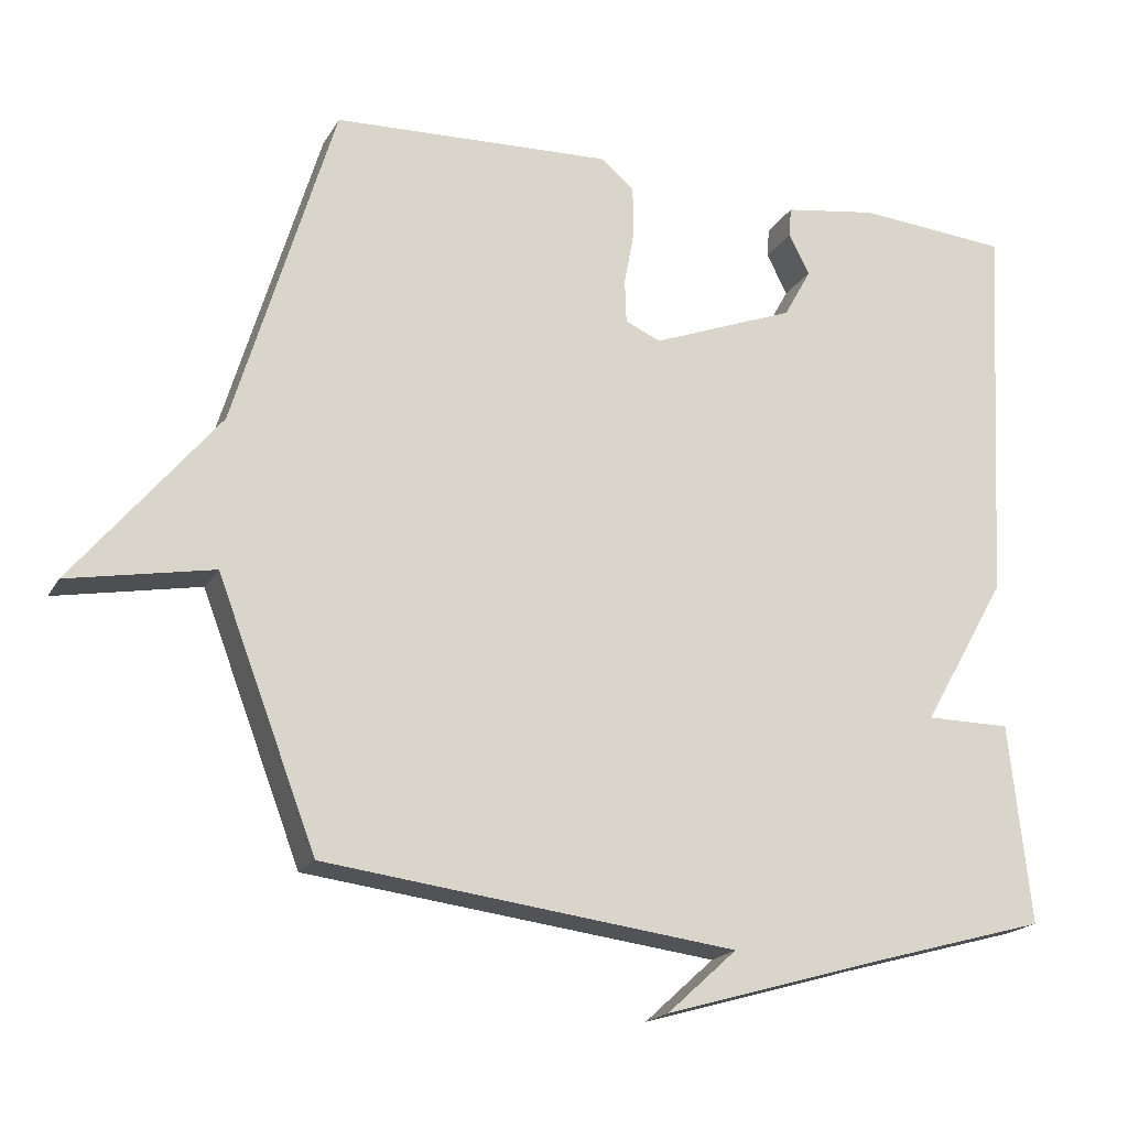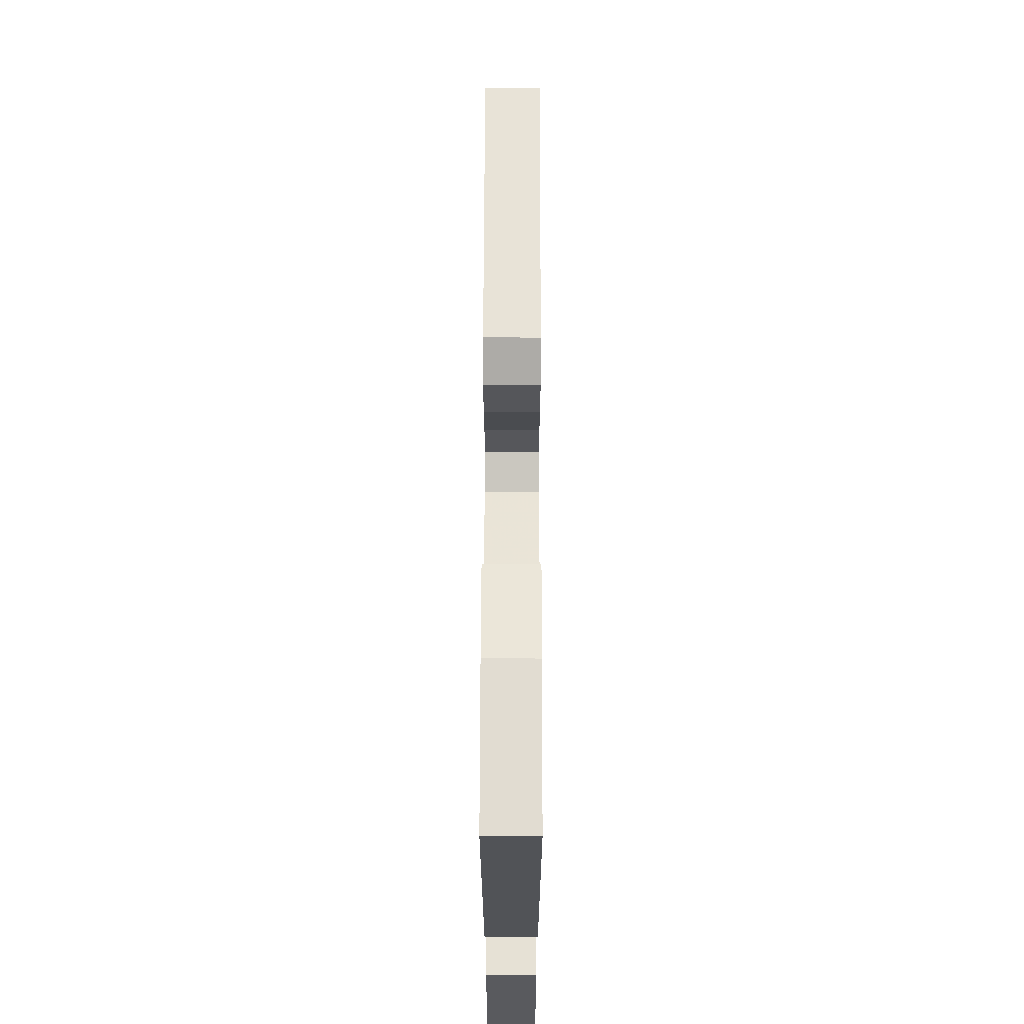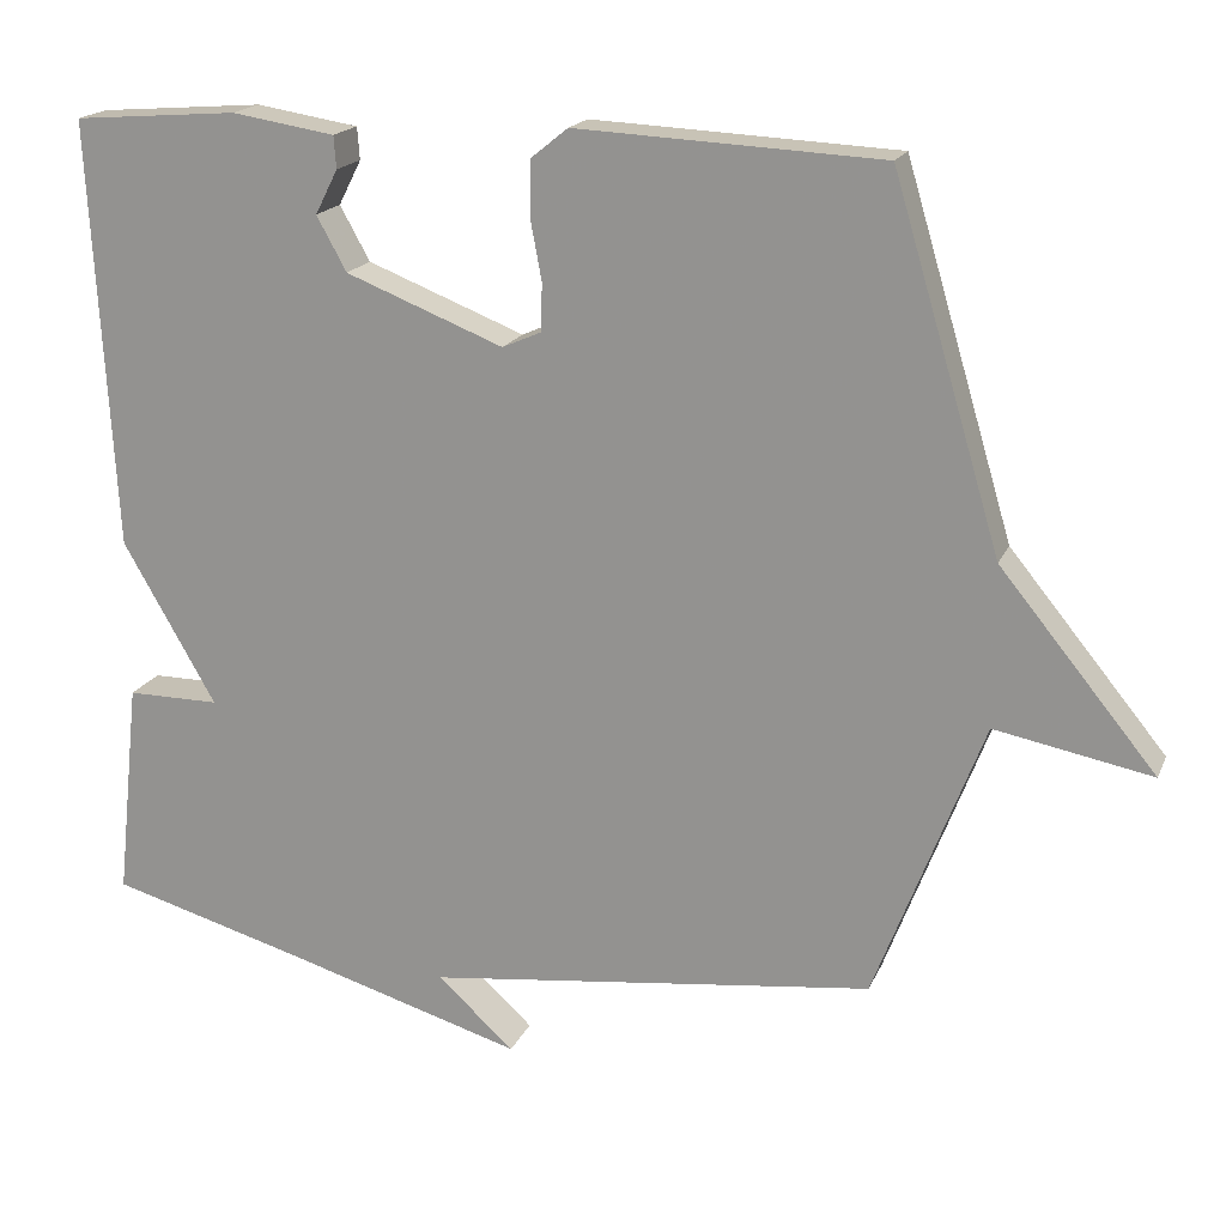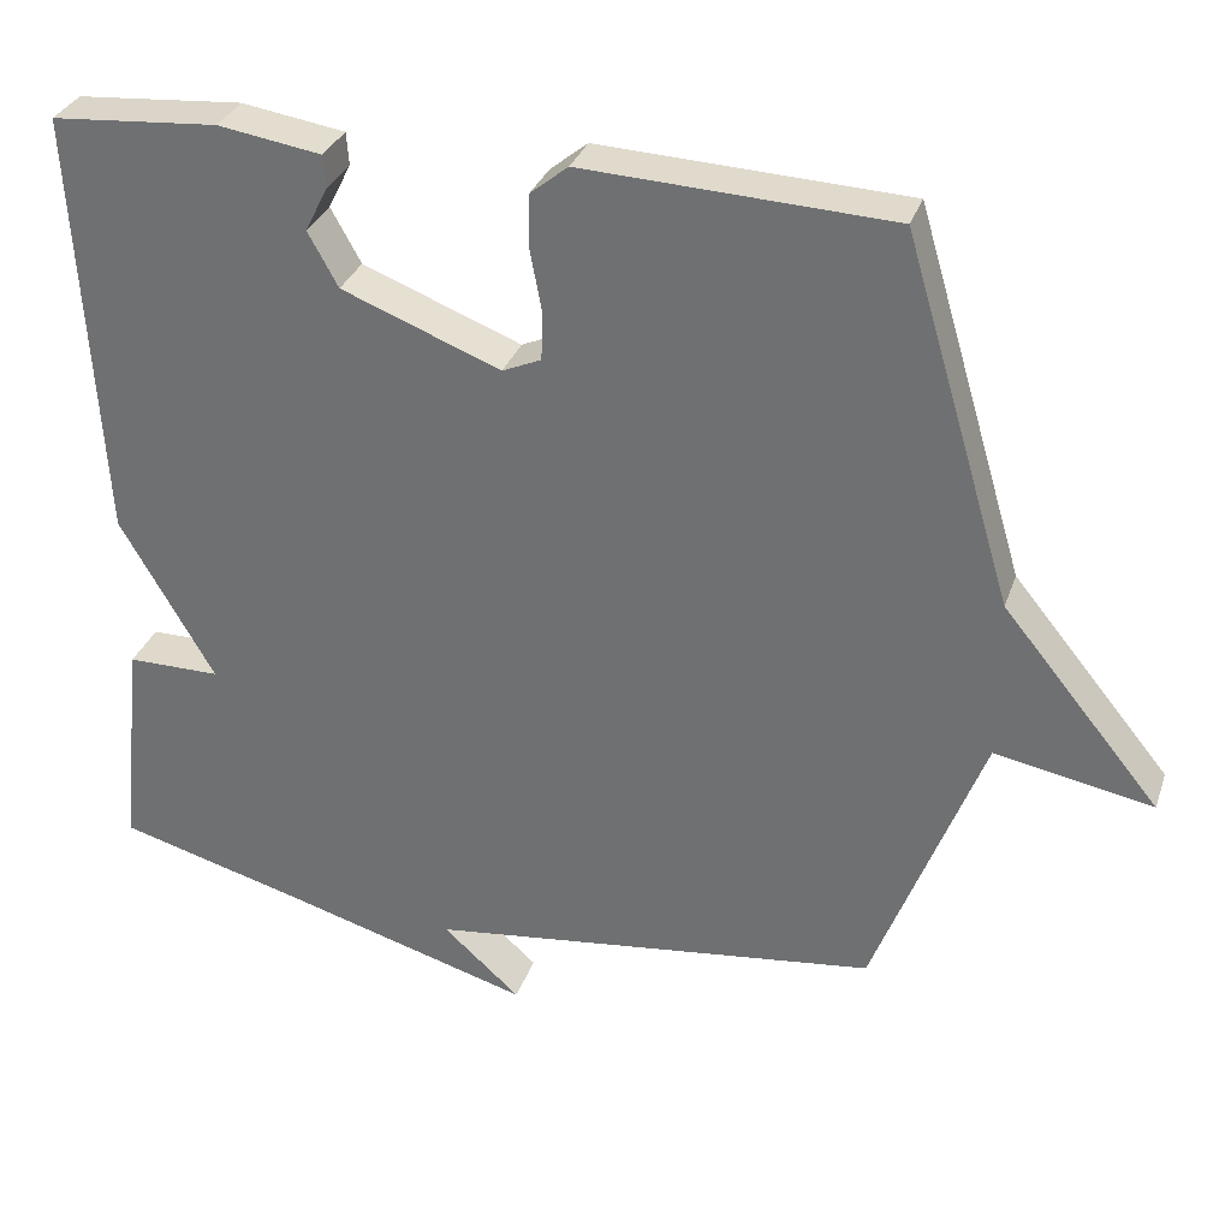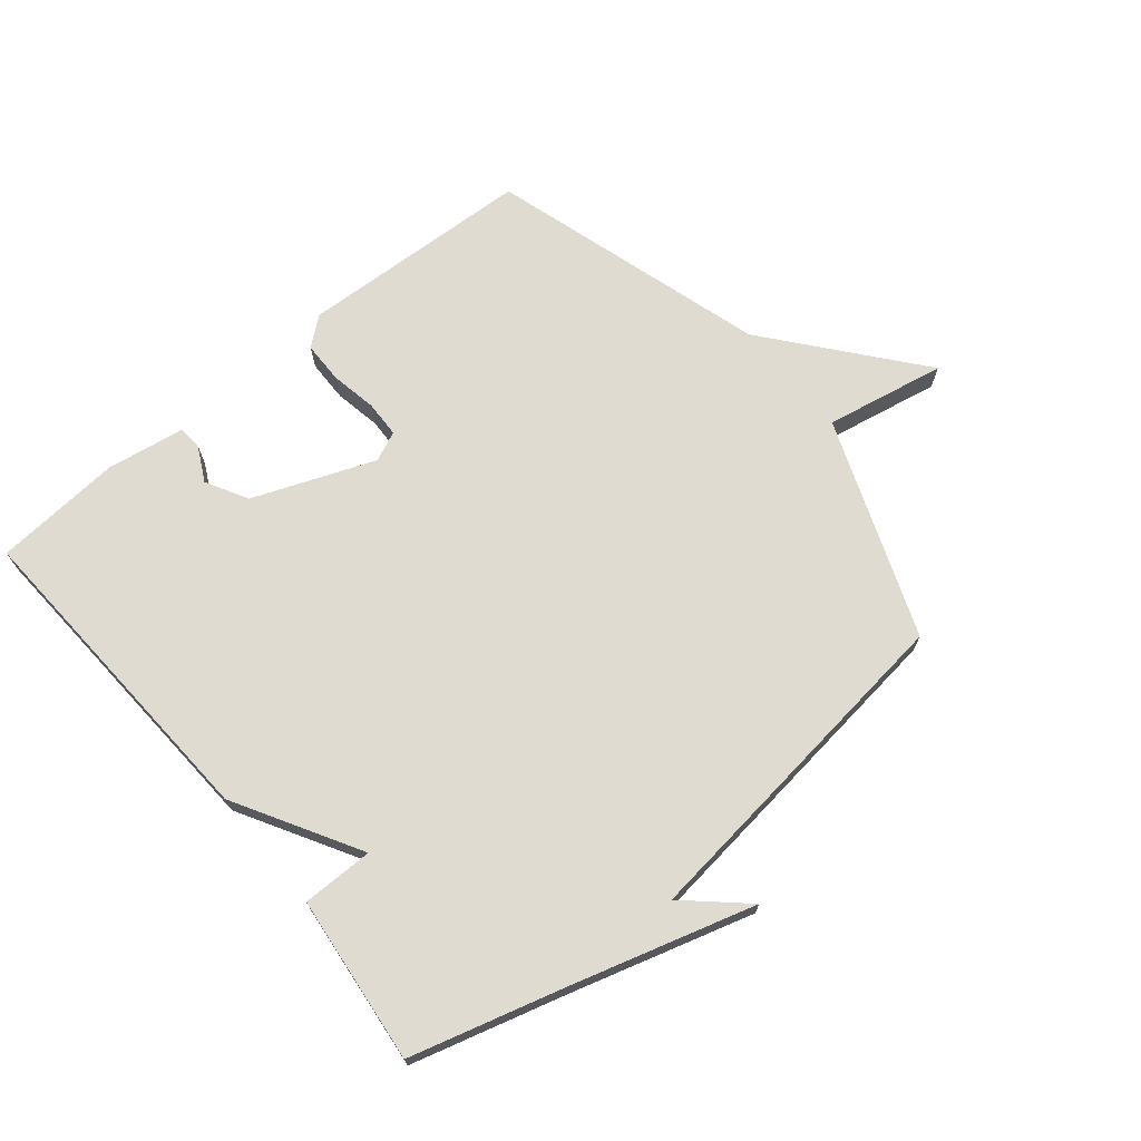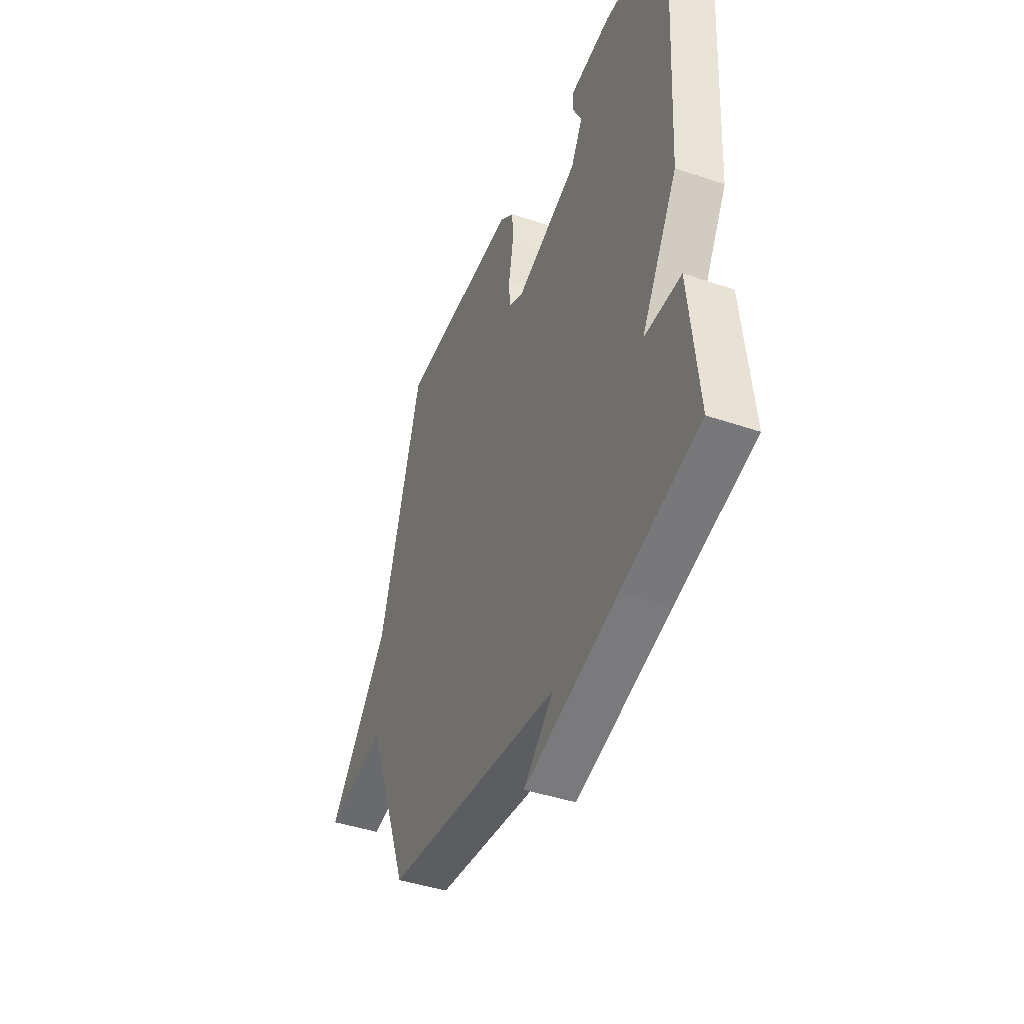
<metadata>
{"format":"obj","ext":"obj","renderer":"f3d","projection":"perspective","resolution":1024,"background":"white","views":[{"elev":-19.4,"azim":-22.1,"up":"+Z"},{"elev":64.8,"azim":90.1,"up":"+Z"},{"elev":18.3,"azim":-161.8,"up":"+Z"},{"elev":31.7,"azim":-162.7,"up":"+Z"},{"elev":70.1,"azim":140.5,"up":"+Y"},{"elev":-42.7,"azim":67.9,"up":"+Z"}]}
</metadata>
<code>
v 0.5 0.07 -0.5
v 0.256 0.07 -0.568
v -0.039 0.07 -0.654
v 0.056 0.07 -0.568
v -0.5 0.07 -0.5
v -0.634 0.07 -0.149
v -0.828 0.07 -0.186
v -0.634 0.07 0.051
v -0.5 0.07 0.5
v -0.122 0.07 0.518
v -0.076 0.07 0.481
v -0.075 0.07 0.413
v -0.089 0.07 0.338
v -0.087 0.07 0.279
v -0.039 0.07 0.258
v 0.156 0.07 0.334
v 0.193 0.07 0.401
v 0.165 0.07 0.456
v 0.168 0.07 0.496
v 0.295 0.07 0.516
v 0.5 0.07 0.5
v 0.471 0.07 -0.03
v 0.356 0.07 -0.23
v 0.471 0.07 -0.23
v 0.5 0 -0.5
v 0.256 0 -0.568
v -0.039 0 -0.654
v 0.056 0 -0.568
v -0.5 0 -0.5
v -0.634 0 -0.149
v -0.828 0 -0.186
v -0.634 0 0.051
v -0.5 0 0.5
v -0.122 0 0.518
v -0.076 0 0.481
v -0.075 0 0.413
v -0.089 0 0.338
v -0.087 0 0.279
v -0.039 0 0.258
v 0.156 0 0.334
v 0.193 0 0.401
v 0.165 0 0.456
v 0.168 0 0.496
v 0.295 0 0.516
v 0.5 0 0.5
v 0.471 0 -0.03
v 0.356 0 -0.23
v 0.471 0 -0.23
f 23 24 1 2
f 20 21 22 23
f 17 18 19 20
f 20 23 2
f 17 20 2
f 16 17 2
f 11 12 13
f 10 11 13
f 9 10 13
f 8 9 13
f 8 13 14
f 7 8 14
f 6 7 14
f 6 14 15
f 5 6 15
f 4 5 15
f 2 3 4
f 2 4 15 16
f 26 25 48 47
f 47 46 45 44
f 44 43 42 41
f 26 47 44
f 26 44 41
f 26 41 40
f 37 36 35
f 37 35 34
f 37 34 33
f 37 33 32
f 38 37 32
f 38 32 31
f 38 31 30
f 39 38 30
f 39 30 29
f 39 29 28
f 28 27 26
f 40 39 28 26
f 1 25 26 2
f 2 26 27 3
f 3 27 28 4
f 4 28 29 5
f 5 29 30 6
f 6 30 31 7
f 7 31 32 8
f 8 32 33 9
f 9 33 34 10
f 10 34 35 11
f 11 35 36 12
f 12 36 37 13
f 13 37 38 14
f 14 38 39 15
f 15 39 40 16
f 16 40 41 17
f 17 41 42 18
f 18 42 43 19
f 19 43 44 20
f 20 44 45 21
f 21 45 46 22
f 22 46 47 23
f 23 47 48 24
f 24 48 25 1

</code>
